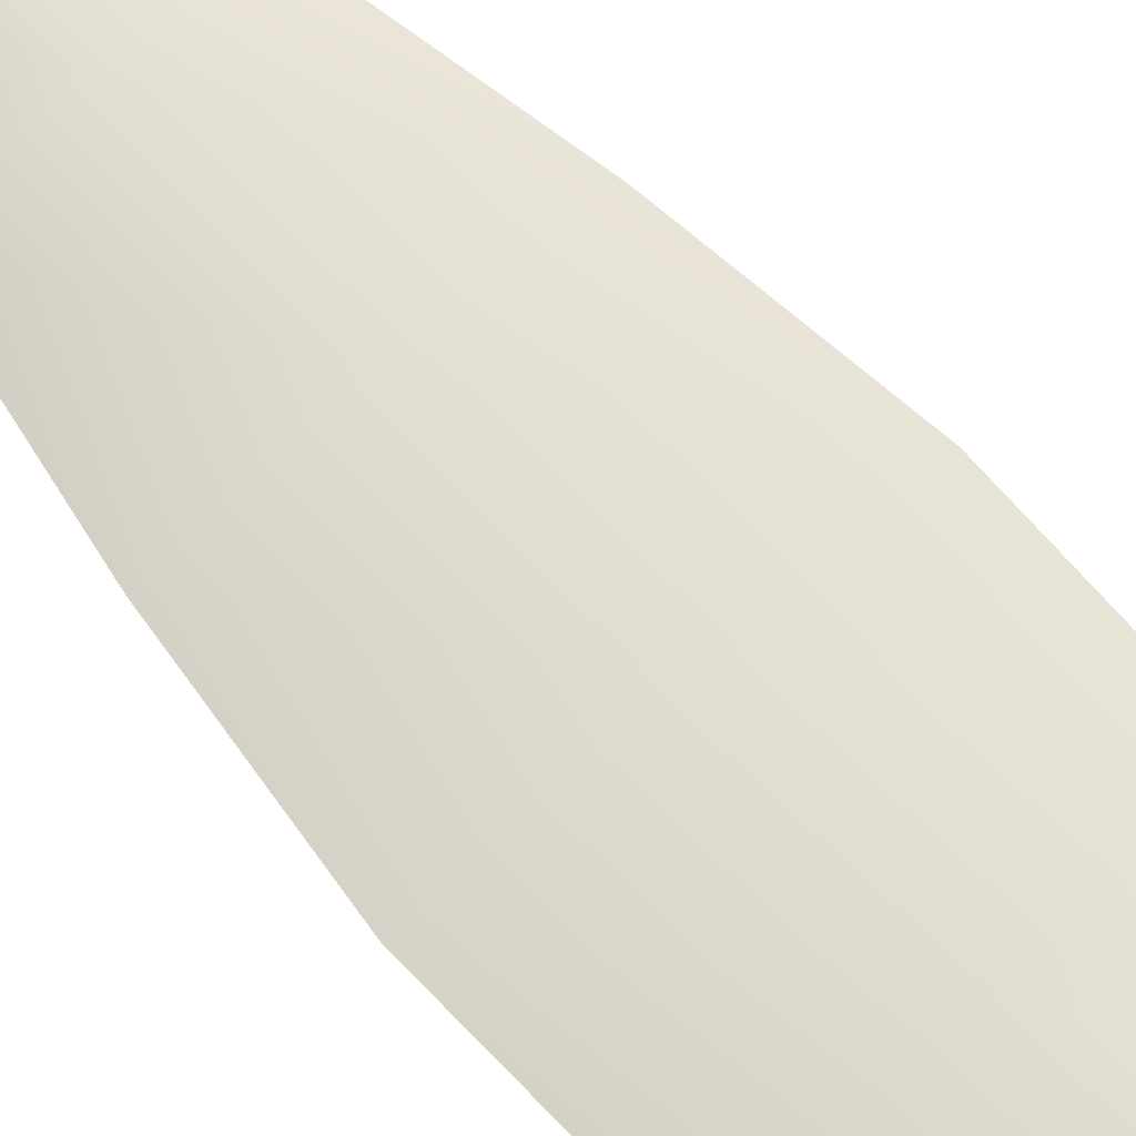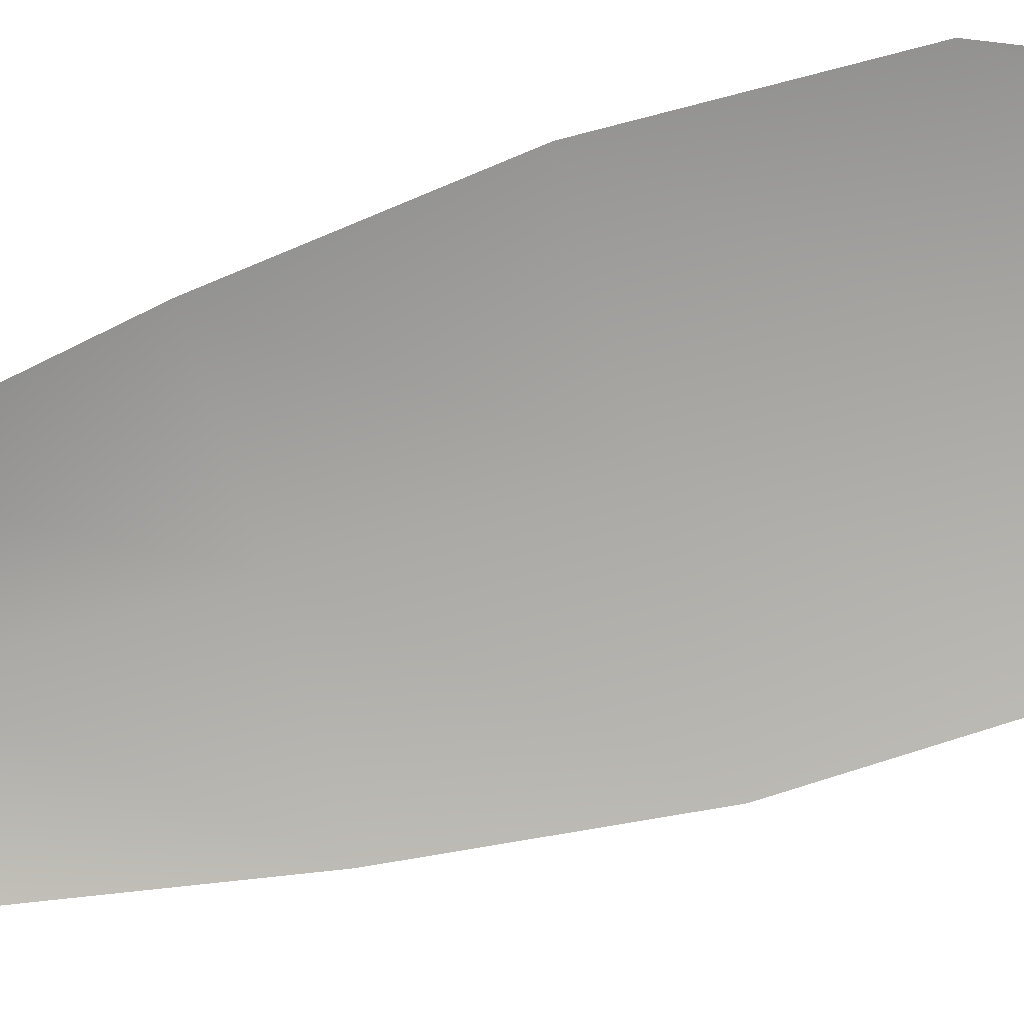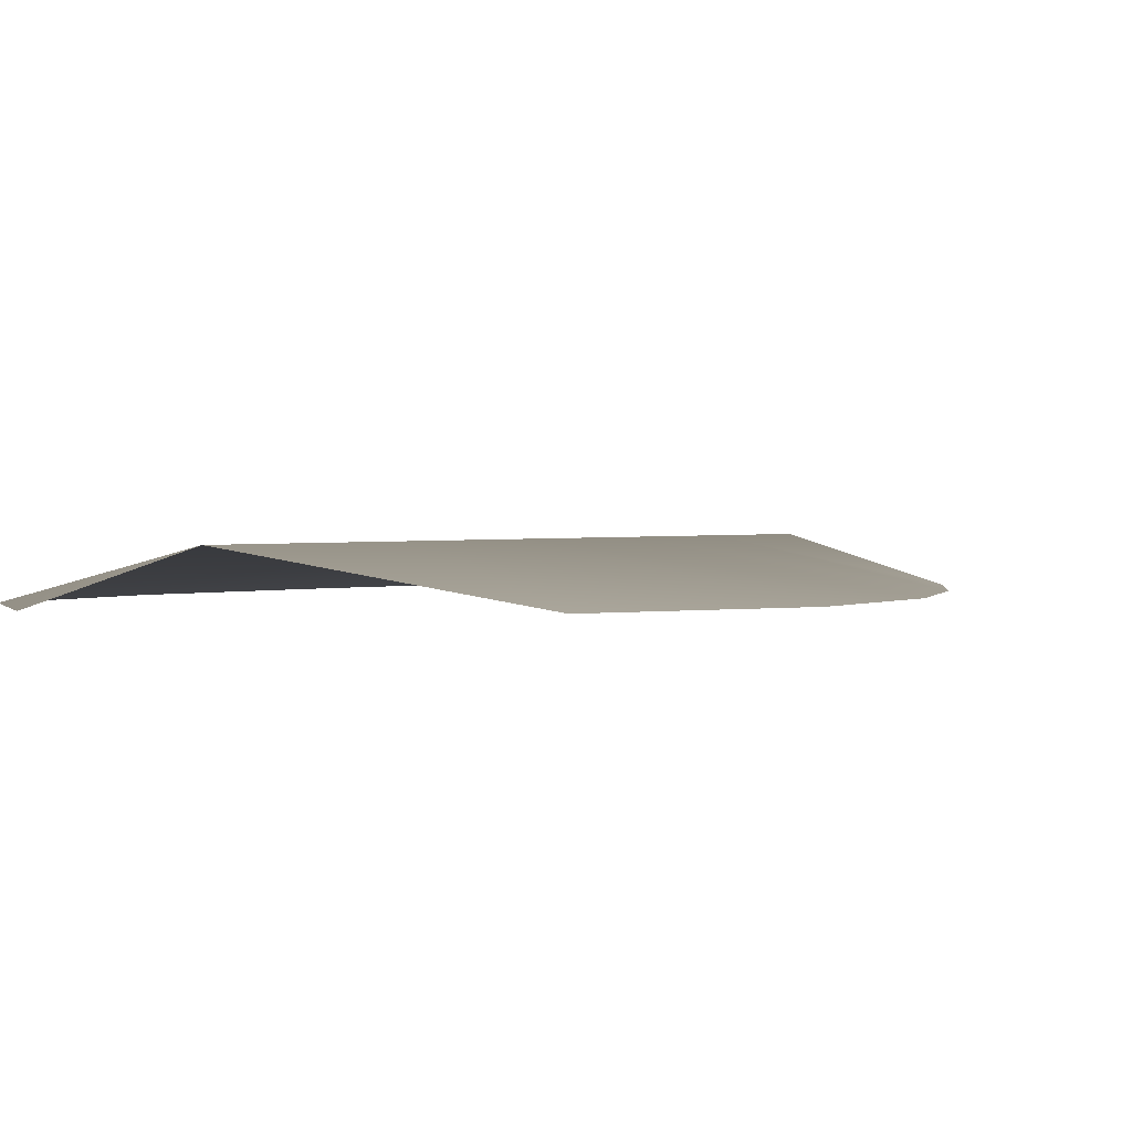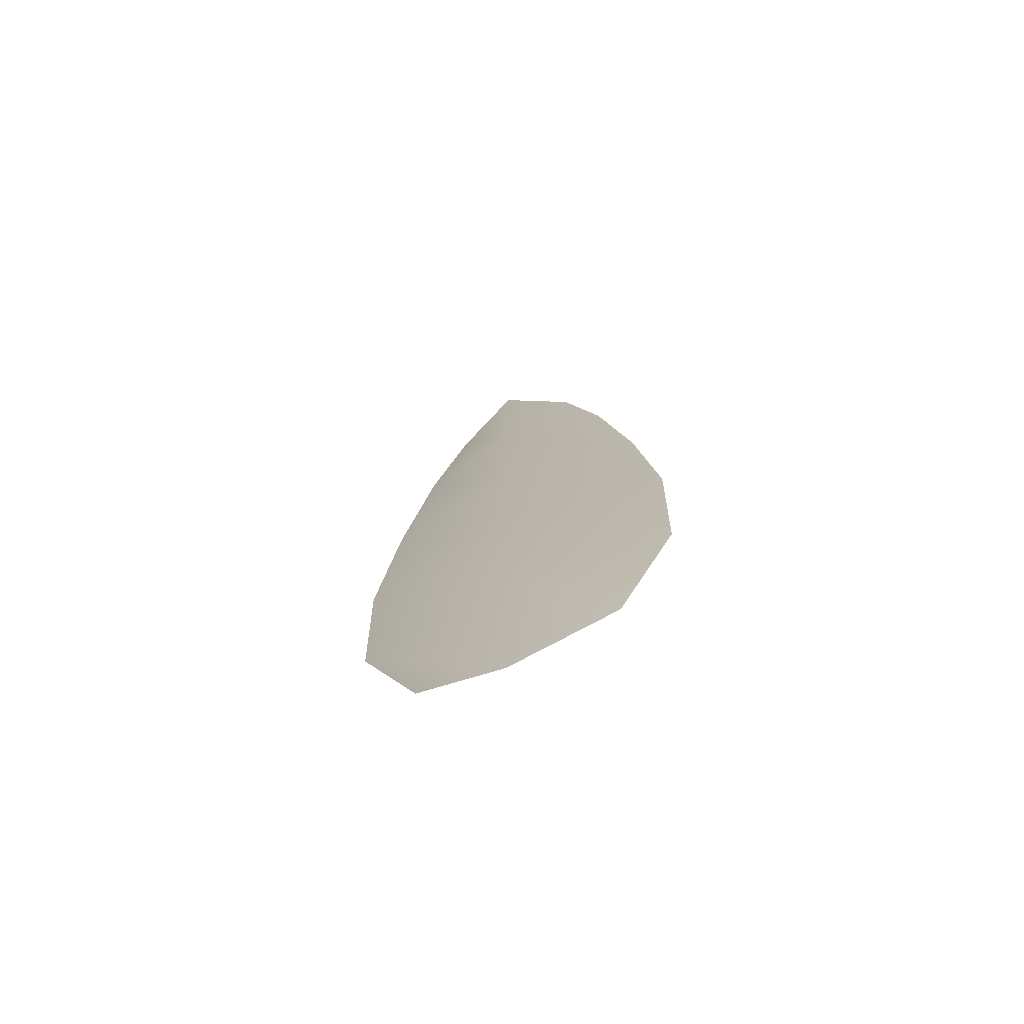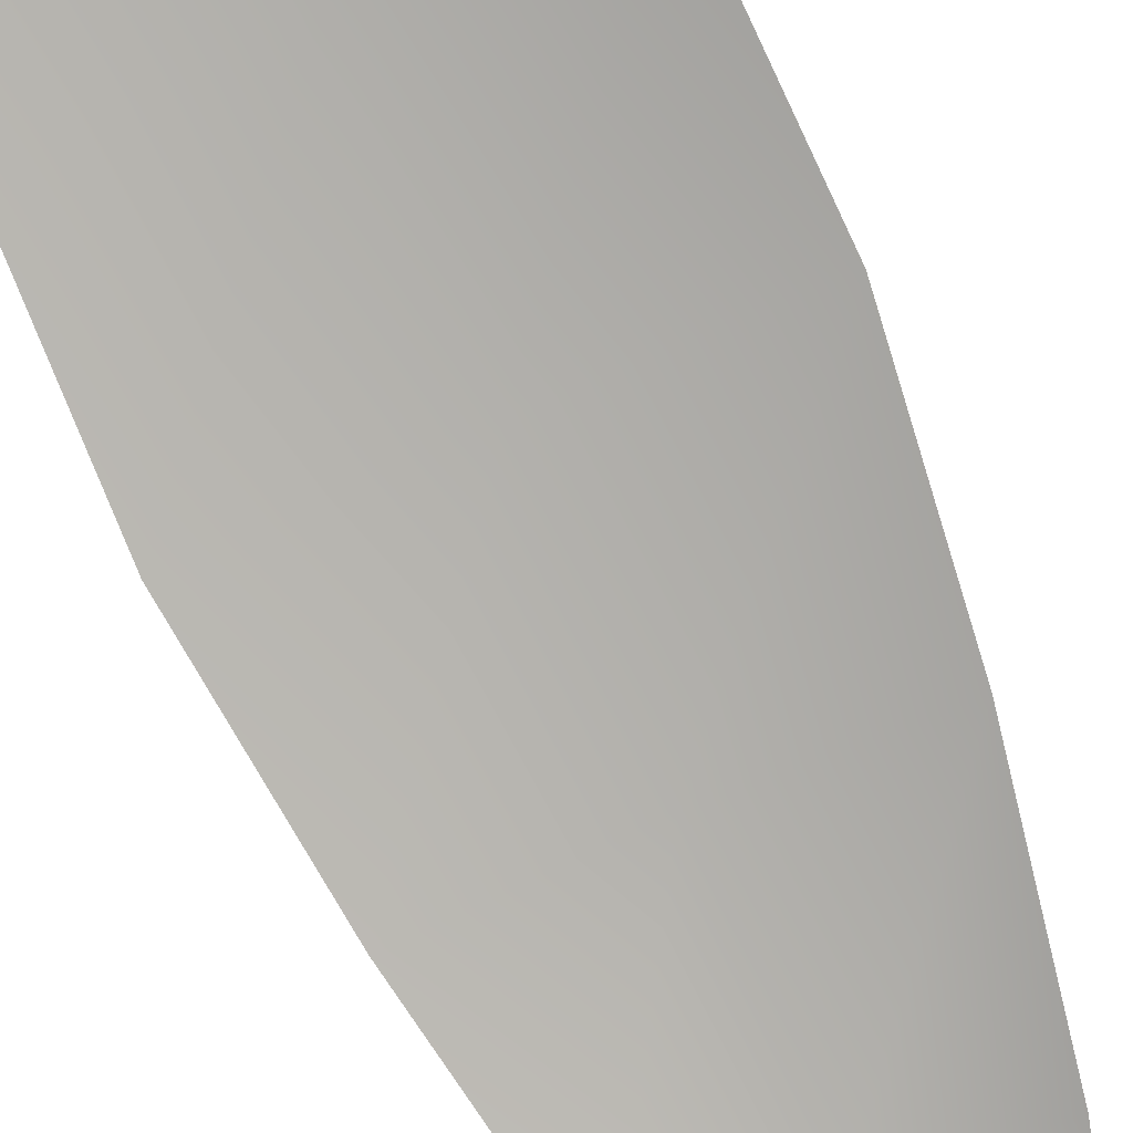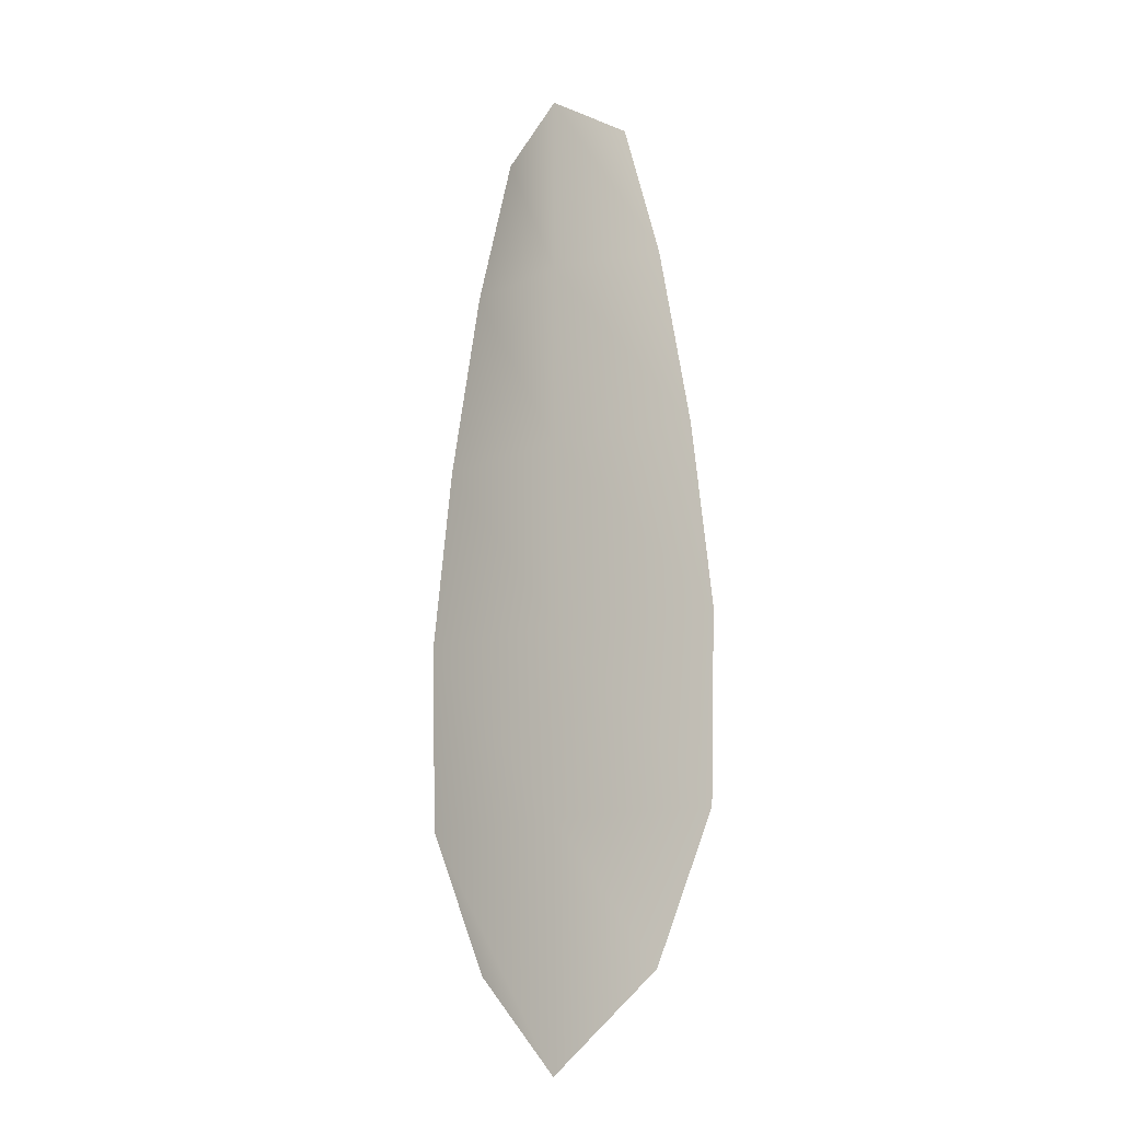
<metadata>
{"format":"obj","ext":"obj","renderer":"f3d","projection":"perspective","resolution":1024,"background":"white","views":[{"elev":68.5,"azim":-42.1,"up":"+Z"},{"elev":-75.3,"azim":-73.7,"up":"+Z"},{"elev":0.6,"azim":13.7,"up":"+Z"},{"elev":-73.7,"azim":23.7,"up":"+Y"},{"elev":-78.6,"azim":23.5,"up":"+Z"},{"elev":-15.5,"azim":33.7,"up":"+Y"}]}
</metadata>
<code>
o feather_flight_tertiary_016
v 0.1229 0.1399 0.02946
v 0.1203 0.1399 0.02946
v 0.1234 0.1243 0.02946
v 0.1198 0.1243 0.02946
v 0.1216 0.1407 0.02989
v 0.1216 0.1226 0.02989
v 0.1236 0.1372 0.02946
v 0.1243 0.1338 0.02946
v 0.1246 0.1304 0.02946
v 0.1245 0.127 0.02946
v 0.1187 0.127 0.02946
v 0.1186 0.1304 0.02946
v 0.119 0.1338 0.02946
v 0.1196 0.1372 0.02946
v 0.1216 0.1372 0.02989
v 0.1216 0.1338 0.02989
v 0.1216 0.1304 0.02989
v 0.1216 0.127 0.02989
f 18 10 3 6
f 11 18 6 4
f 5 1 7 15
f 15 7 8 16
f 16 8 9 17
f 17 9 10 18
f 2 5 15 14
f 14 15 16 13
f 13 16 17 12
f 12 17 18 11

</code>
